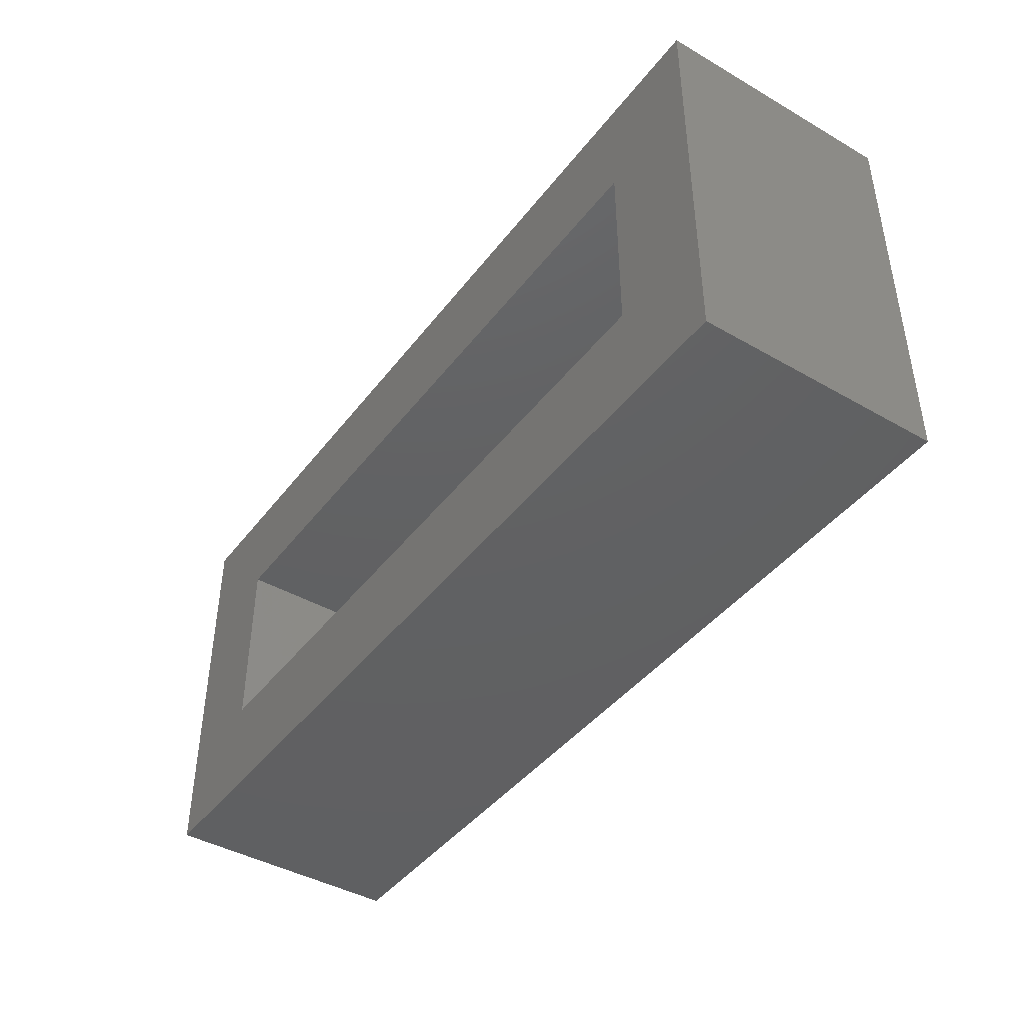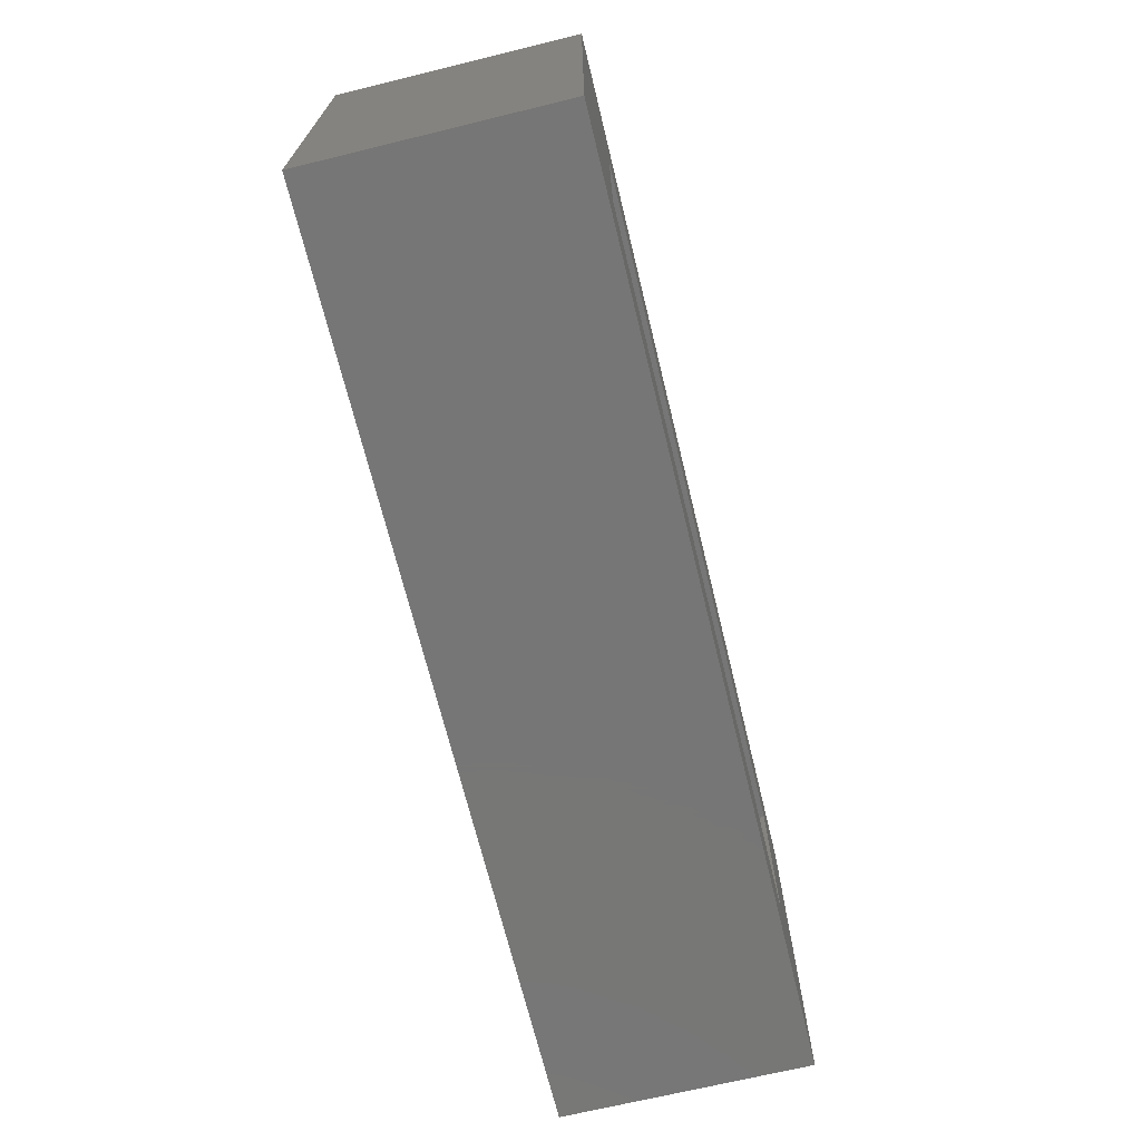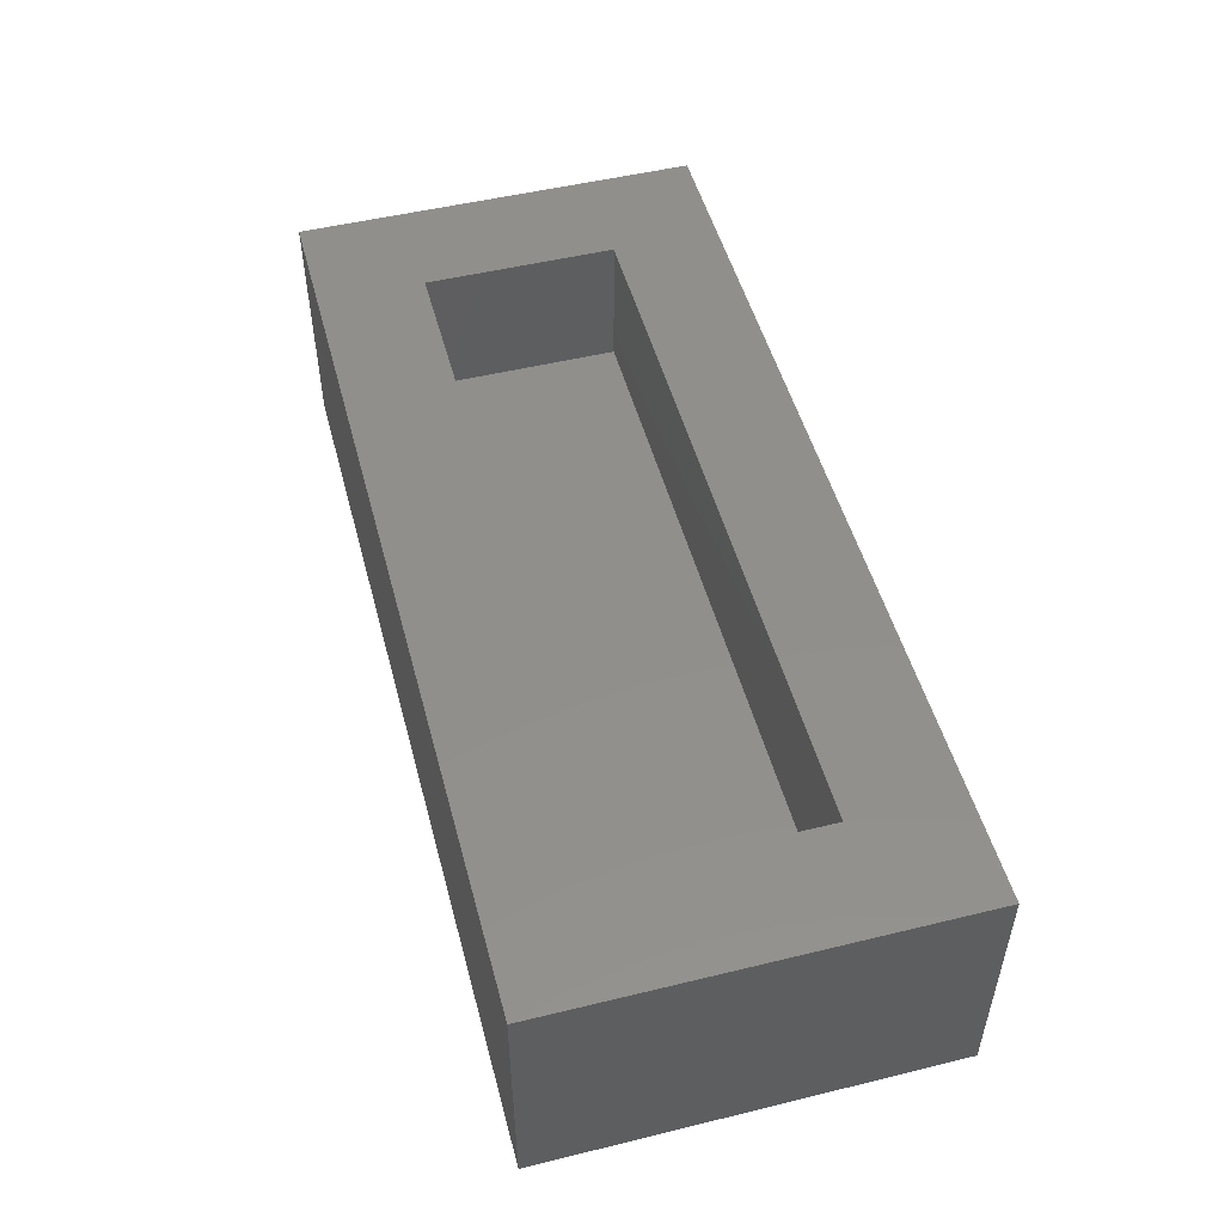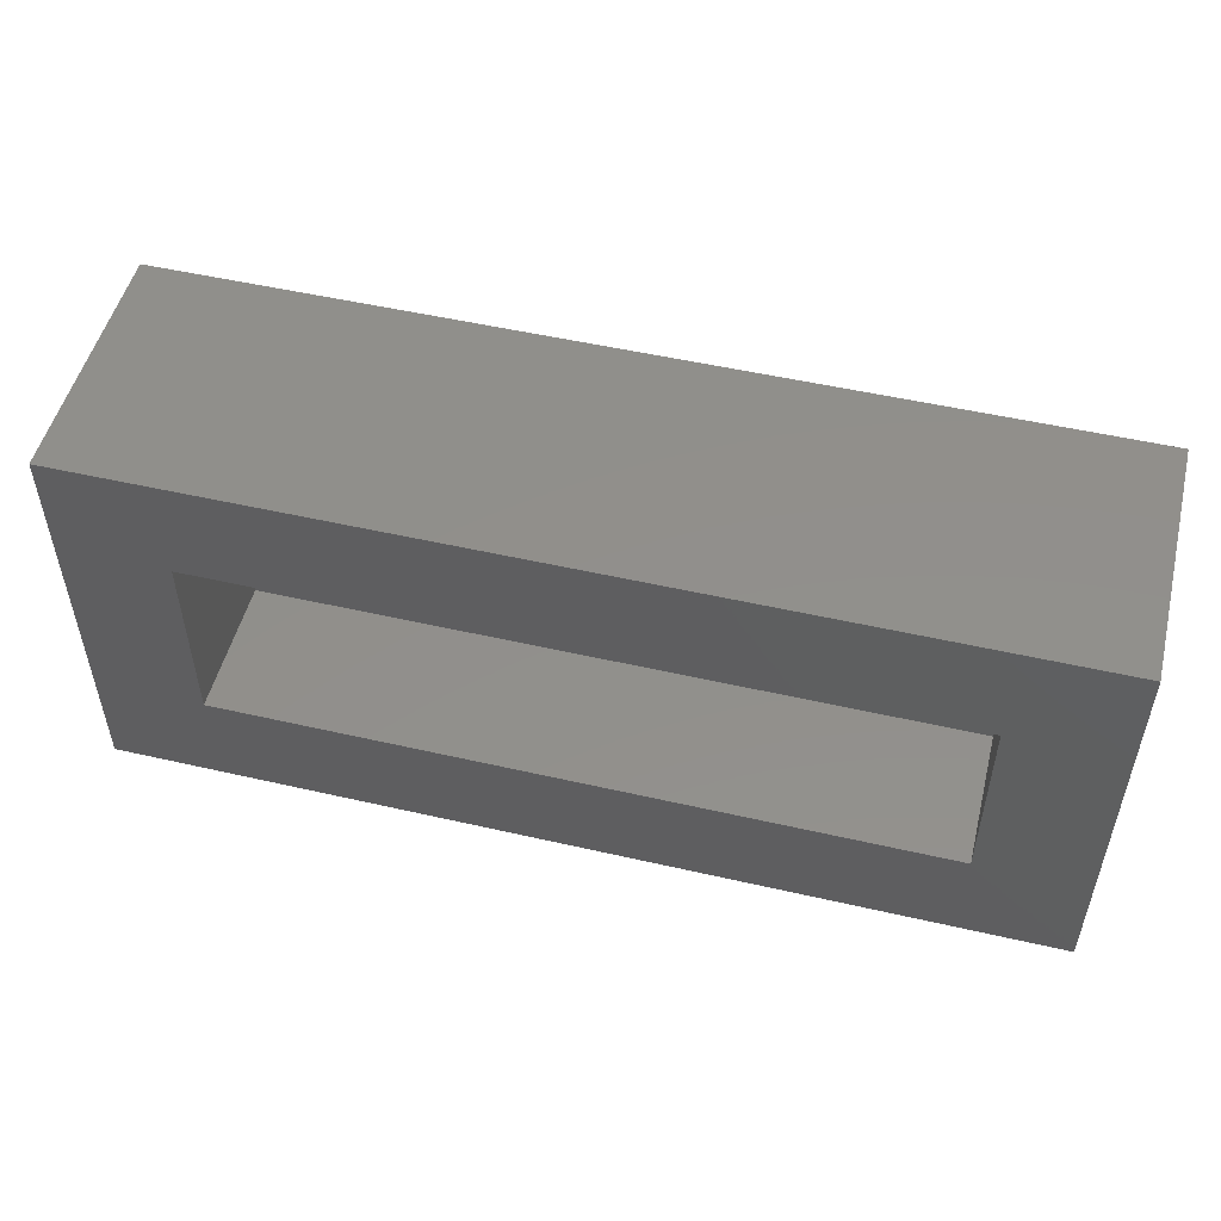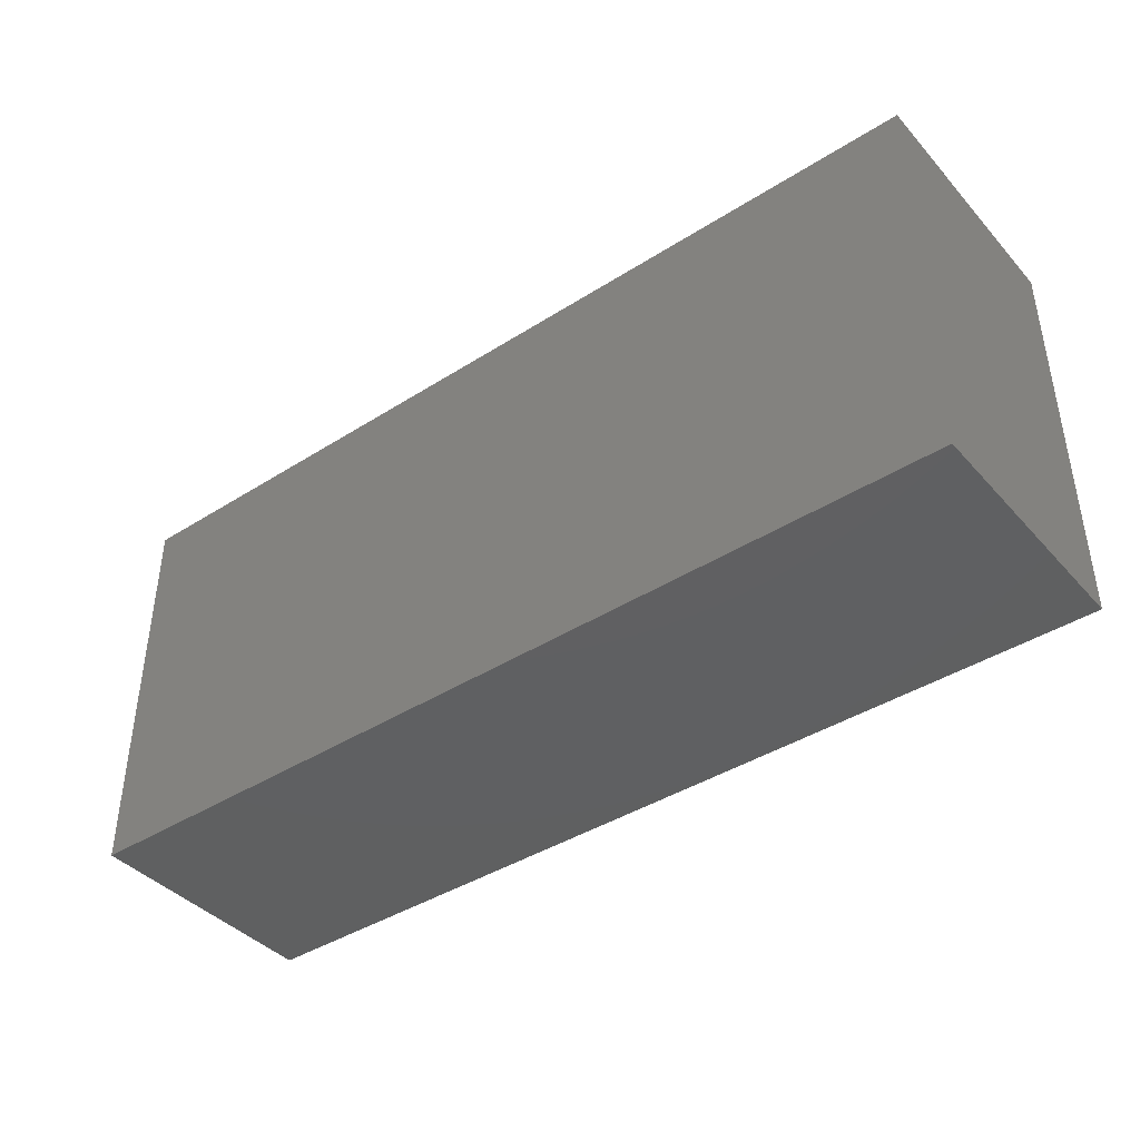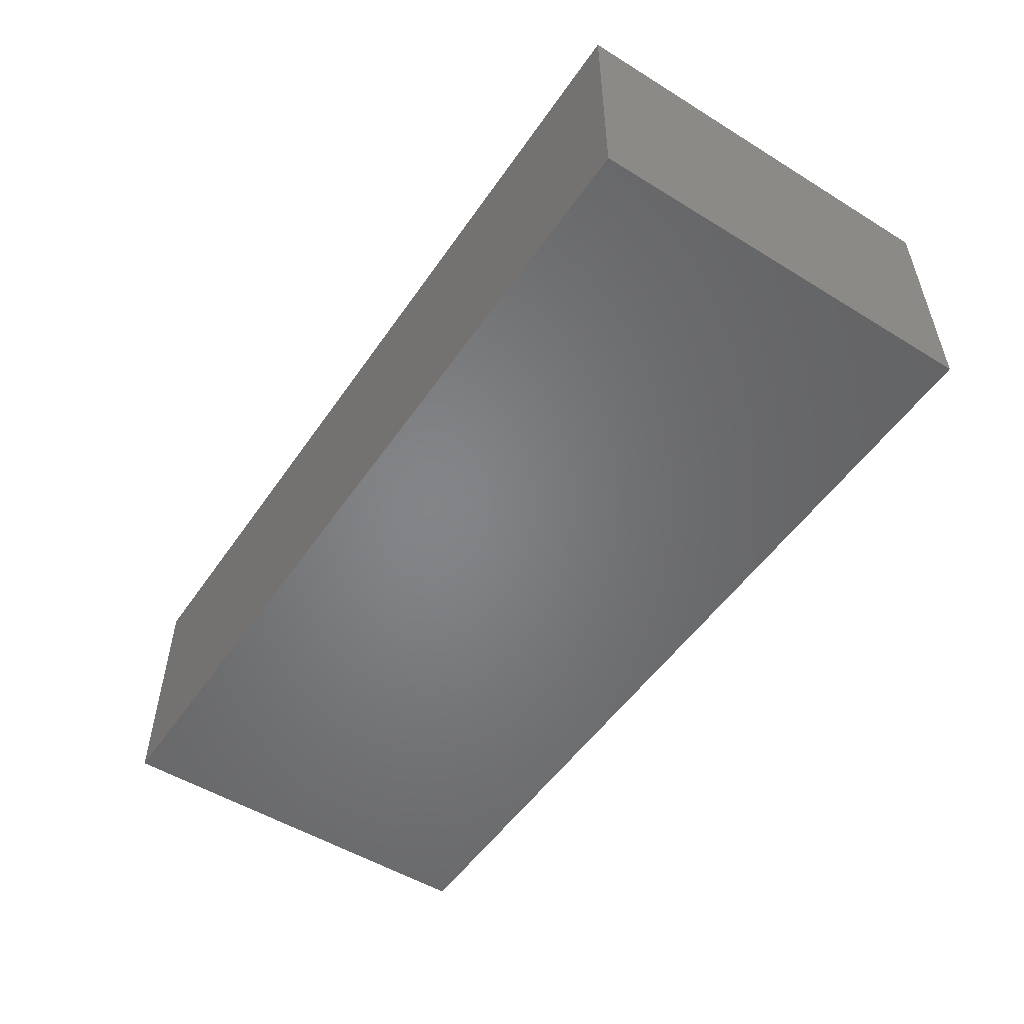
<metadata>
{"format":"stl","ext":"stl","renderer":"f3d","projection":"perspective","resolution":1024,"background":"white","views":[{"elev":-42.7,"azim":-124.4,"up":"+Z"},{"elev":-69.0,"azim":103.7,"up":"+Z"},{"elev":50.6,"azim":-104.9,"up":"+Y"},{"elev":51.4,"azim":-166.0,"up":"+Z"},{"elev":-41.0,"azim":37.7,"up":"+Z"},{"elev":-52.1,"azim":56.4,"up":"+Y"}]}
</metadata>
<code>
# stl→obj: 16 verts, 28 faces
v -0.0625 0 0.323
v 0.03906 0 0.03906
v -0.0625 0 -0.0625
v 0.7109 0 0.03906
v 0.8125 0 -0.0625
v 0.03906 0 0.2215
v 0.8125 0 0.323
v 0.7109 0 0.2215
v 0.03906 -0.1328 0.03906
v 0.7109 -0.1328 0.03906
v 0.7109 -0.1328 0.2215
v 0.03906 -0.1328 0.2215
v -0.0625 -0.2344 -0.0625
v 0.8125 -0.2344 -0.0625
v 0.8125 -0.2344 0.323
v -0.0625 -0.2344 0.323
f 1 2 3
f 3 2 4
f 3 4 5
f 2 1 6
f 6 1 7
f 6 7 8
f 8 7 5
f 8 5 4
f 9 10 2
f 2 10 4
f 10 11 4
f 4 11 8
f 11 12 8
f 8 12 6
f 12 9 6
f 6 9 2
f 13 3 14
f 14 3 5
f 14 5 15
f 15 5 7
f 15 7 16
f 16 7 1
f 16 1 13
f 13 1 3
f 16 13 15
f 15 13 14
f 12 11 9
f 9 11 10

</code>
